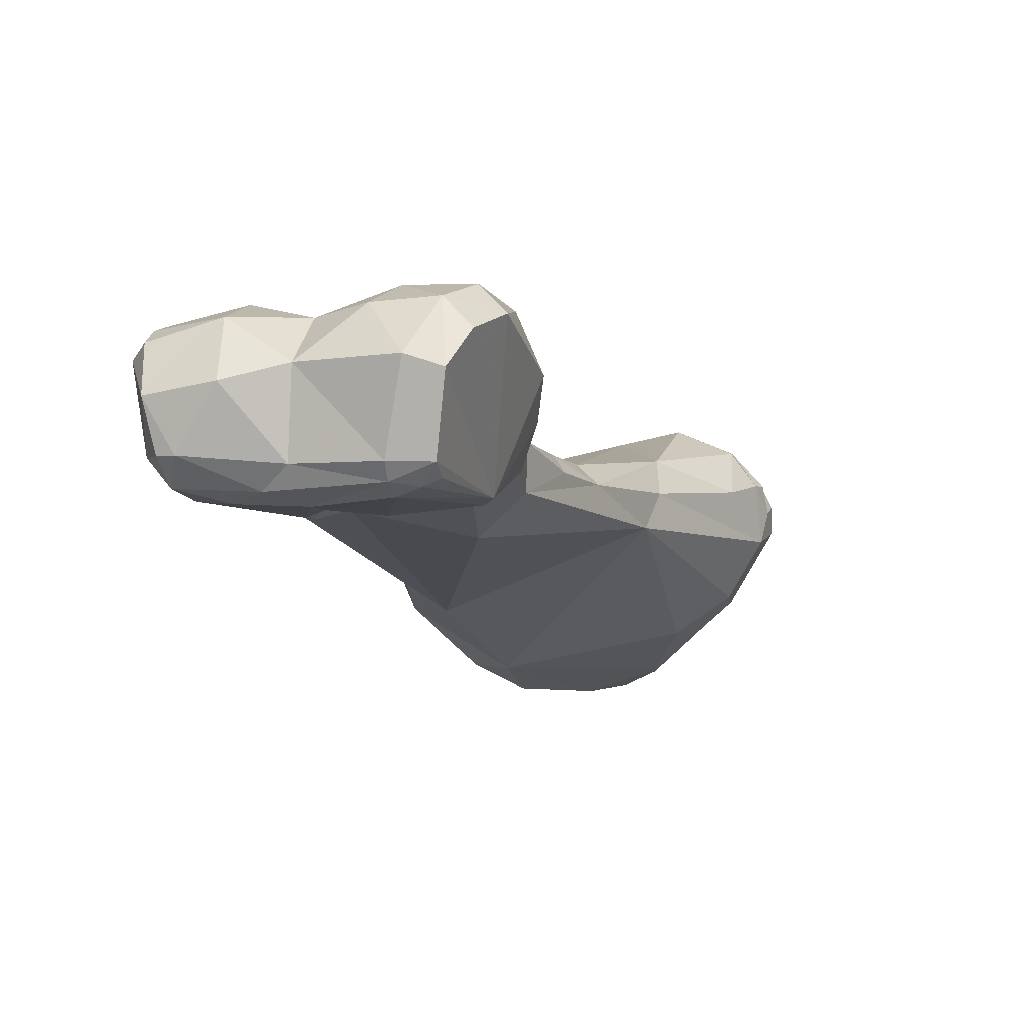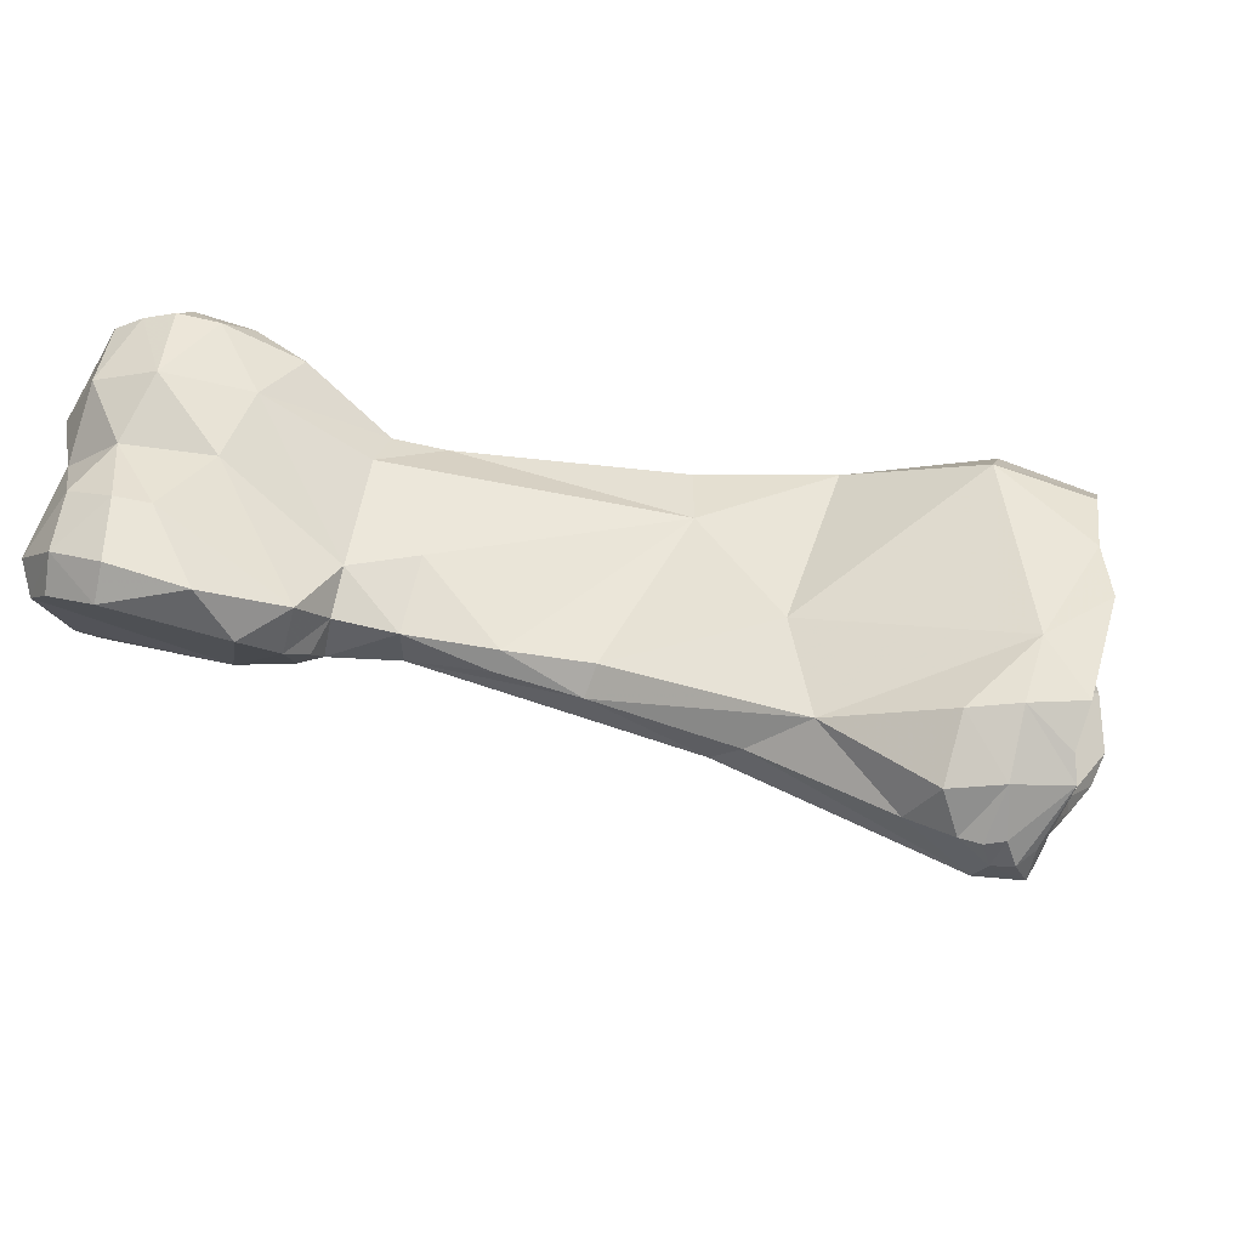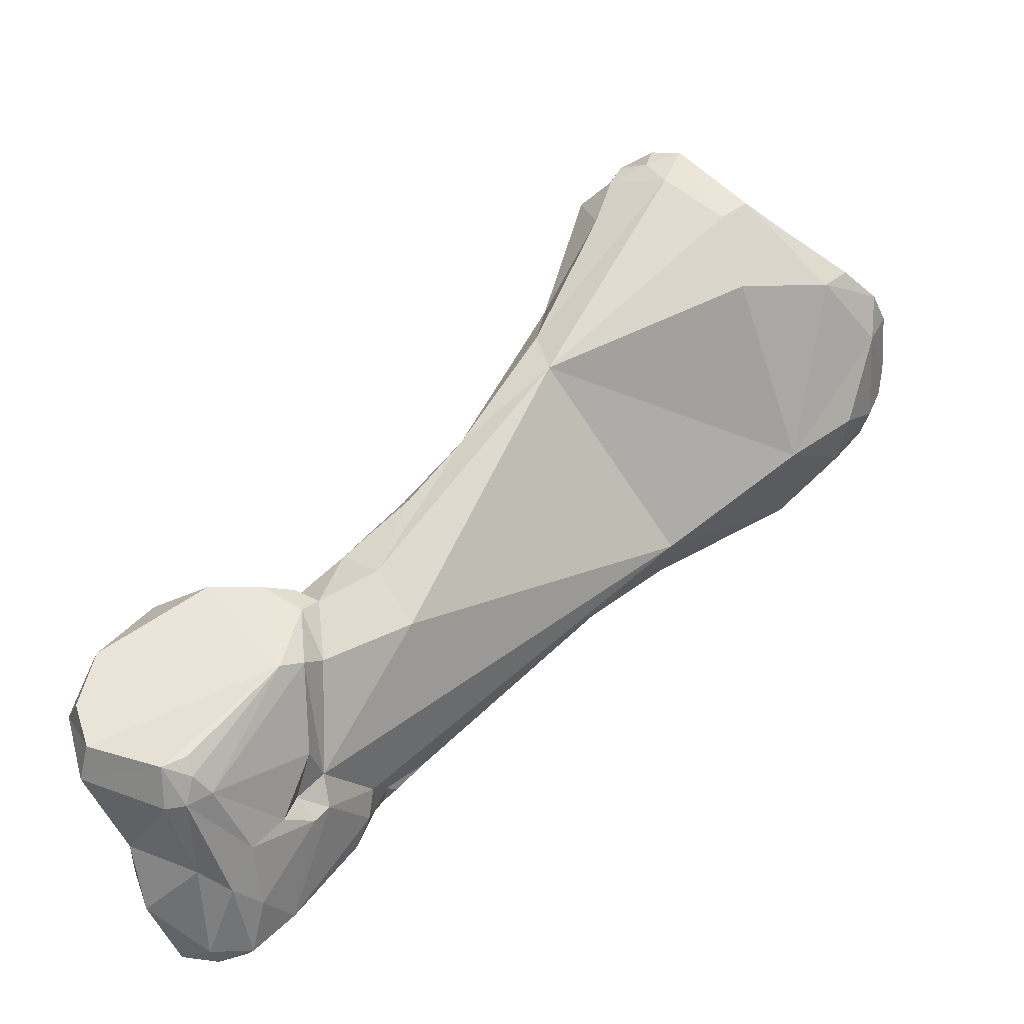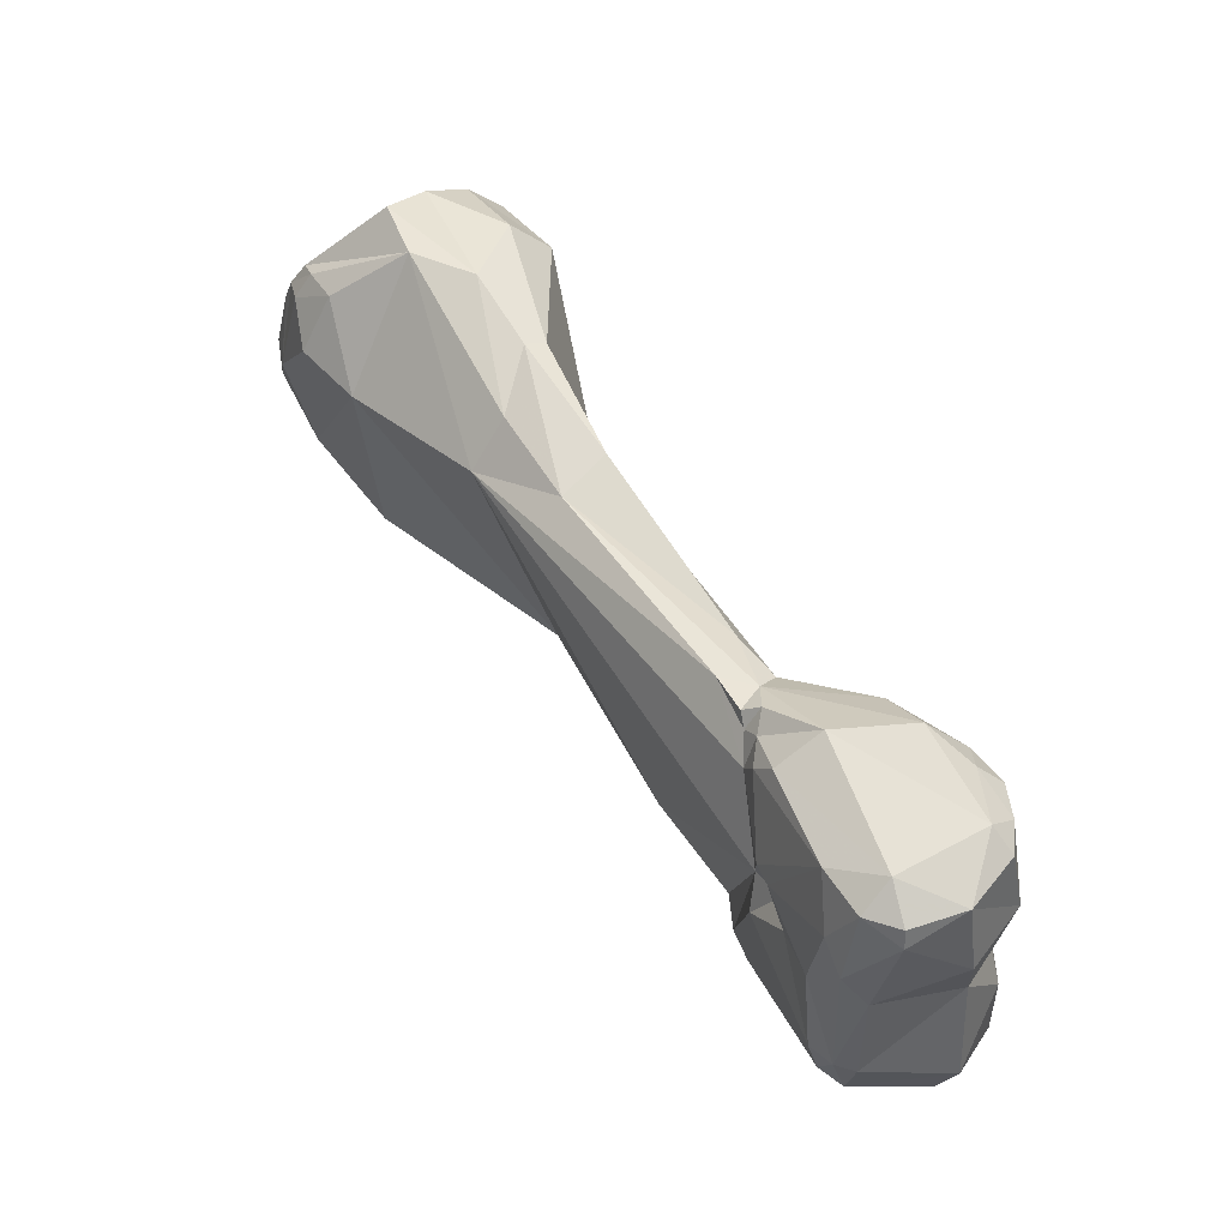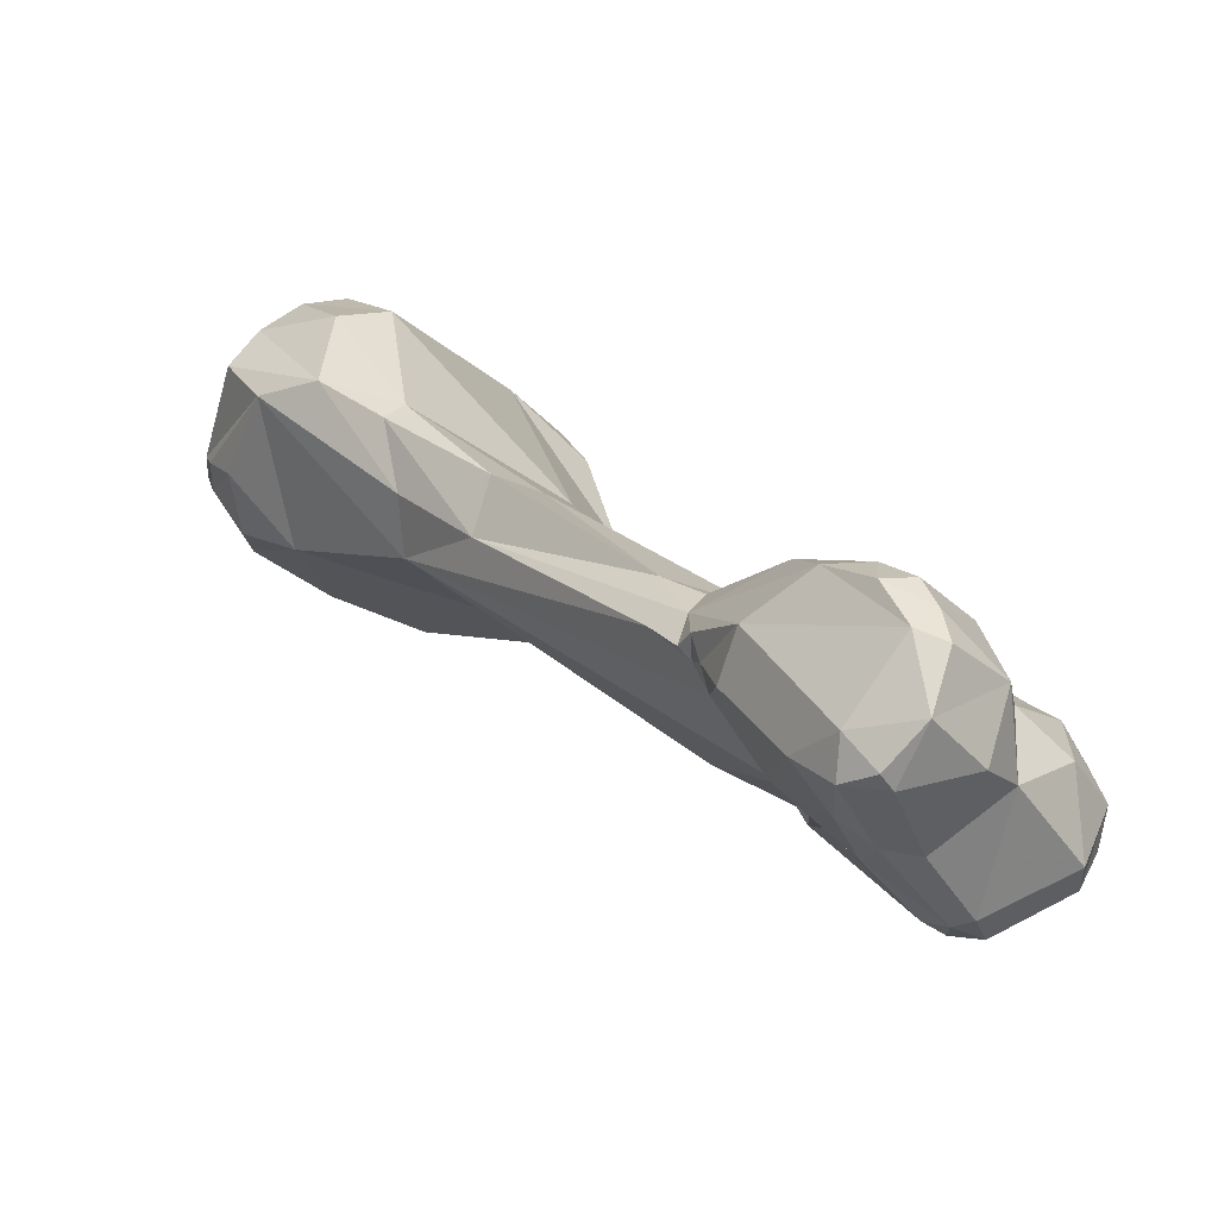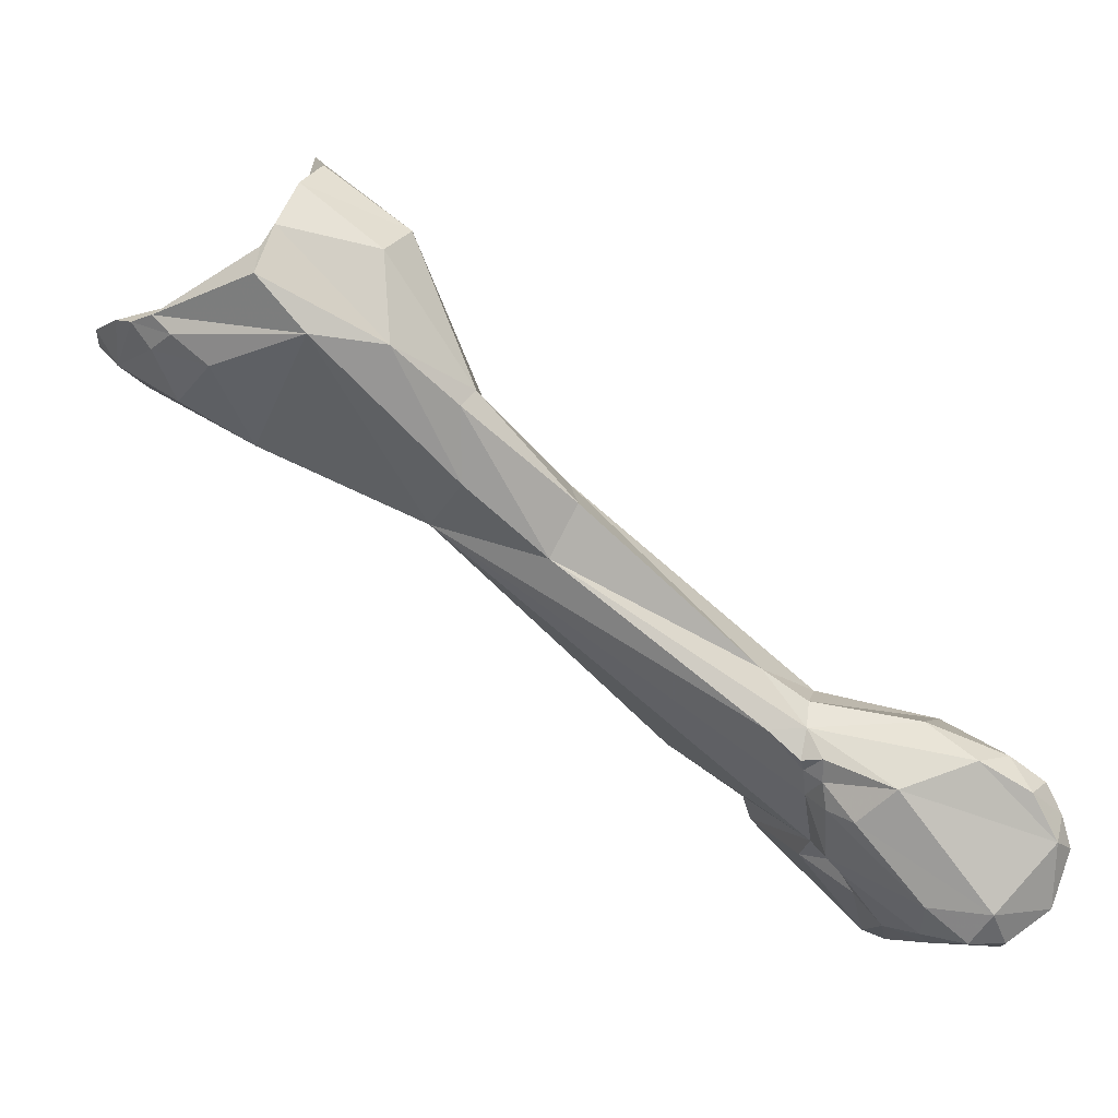
<metadata>
{"format":"obj","ext":"obj","renderer":"f3d","projection":"perspective","resolution":1024,"background":"white","views":[{"elev":-54.0,"azim":99.3,"up":"+Y"},{"elev":-37.7,"azim":134.3,"up":"+Z"},{"elev":-65.9,"azim":-166.5,"up":"+Y"},{"elev":57.9,"azim":19.2,"up":"+Z"},{"elev":-28.5,"azim":28.6,"up":"+Y"},{"elev":5.1,"azim":-17.0,"up":"+Y"}]}
</metadata>
<code>
v 0.02584 -0.1465 0.002619
v 0.03879 -0.1629 0.01145
v 0.03384 -0.1567 0.002812
v 0.02646 -0.1478 -0.002636
v 0.0462 -0.1644 0.01409
v 0.03088 -0.1515 0.004581
v 0.02528 -0.1461 0.006324
v 0.03829 -0.1617 0.01232
v 0.03965 -0.1612 0.004933
v 0.04604 -0.1635 0.004655
v 0.03878 -0.1625 0.004688
v 0.02279 -0.1468 0.01037
v 0.0429 -0.1677 0.0112
v 0.02391 -0.1492 0.01113
v 0.02543 -0.1498 -0.002355
v 0.04671 -0.1648 0.007601
v 0.02255 -0.1489 0.006564
v 0.02797 -0.1457 0.000157
v 0.02568 -0.1481 -0.002929
v 0.02005 -0.1496 0.007938
v 0.02409 -0.1449 0.009431
v 0.04104 -0.1663 0.009924
v 0.0238 -0.1508 -0.000897
v 0.02152 -0.1501 0.009129
v 0.02851 -0.1483 -0.001688
v 0.03987 -0.1653 0.008365
v 0.02076 -0.1509 0.002319
v 0.02361 -0.1487 -0.00139
v 0.01998 -0.15 0.002338
v 0.03111 -0.1557 0.01056
v 0.04598 -0.1662 0.009799
v 0.04467 -0.1626 0.0146
v 0.02792 -0.1548 0.009038
v 0.04594 -0.1634 0.01403
v 0.02288 -0.15 -0.000932
v 0.04434 -0.1616 0.01372
v 0.04579 -0.1624 0.01135
v 0.02046 -0.1496 0.002529
v 0.02748 -0.1468 -0.00173
v 0.04549 -0.1644 0.003926
v 0.03925 -0.1631 0.00455
v 0.02183 -0.1495 0.001833
v 0.04386 -0.1684 0.007553
v 0.02805 -0.1501 -0.001547
v 0.03986 -0.165 0.01056
v 0.04615 -0.166 0.004749
v 0.03948 -0.1622 0.004253
v 0.02519 -0.147 0.004739
v 0.04546 -0.1641 0.01468
v 0.02511 -0.1446 0.005765
v 0.0209 -0.1511 0.007389
v 0.02501 -0.1444 0.008349
v 0.02446 -0.1483 0.002585
v 0.02309 -0.1525 0.007671
v 0.0205 -0.1492 0.008757
v 0.04374 -0.1677 0.01029
v 0.03577 -0.1585 0.003674
v 0.03418 -0.1558 0.003443
v 0.04668 -0.1645 0.01168
v 0.04241 -0.1681 0.007511
v 0.02488 -0.1449 0.007643
v 0.02686 -0.1483 -0.002684
v 0.0308 -0.1534 0.00097
v 0.0255 -0.1442 0.00623
v 0.02625 -0.1454 -0.000739
v 0.04589 -0.1638 0.009339
v 0.02125 -0.1496 0.001503
v 0.02535 -0.1476 -0.002484
v 0.02518 -0.1473 -0.002077
v 0.02729 -0.1488 -0.002423
v 0.02523 -0.146 0.004183
v 0.02623 -0.1495 0.01137
v 0.0243 -0.1483 0.004766
v 0.0442 -0.1672 0.01393
v 0.0397 -0.1635 0.01305
v 0.04531 -0.1625 0.006615
v 0.04319 -0.1684 0.00758
v 0.03884 -0.1616 0.01268
v 0.02003 -0.1487 0.008361
v 0.02566 -0.1439 0.004102
v 0.04329 -0.1608 0.01111
v 0.04357 -0.1683 0.006173
v 0.0388 -0.16 0.01167
v 0.03623 -0.162 0.006368
v 0.0443 -0.1674 0.01336
v 0.04187 -0.1606 0.01313
v 0.02624 -0.1468 0.01067
v 0.0226 -0.1492 0.005473
v 0.02298 -0.1491 0.004172
v 0.03852 -0.162 0.01199
v 0.02745 -0.1452 0.002495
v 0.02404 -0.1481 0.004242
v 0.03994 -0.1653 0.00524
v 0.04304 -0.1672 0.0138
v 0.02161 -0.1497 0.002796
v 0.04037 -0.1623 0.003876
v 0.02458 -0.1477 0.005654
v 0.04352 -0.1662 0.0145
v 0.0428 -0.168 0.006157
v 0.03954 -0.1599 0.01029
v 0.04559 -0.1662 0.01412
v 0.03049 -0.151 0.000992
v 0.02631 -0.1446 0.000572
v 0.04031 -0.1655 0.01065
v 0.03912 -0.1632 0.01227
v 0.03978 -0.1647 0.009525
v 0.02251 -0.1475 0.01083
v 0.04385 -0.1616 0.008783
v 0.02533 -0.147 0.003864
v 0.03853 -0.1607 0.01216
v 0.02484 -0.1449 0.008484
v 0.02737 -0.1463 0.009387
v 0.0389 -0.1639 0.006054
v 0.03814 -0.1591 0.006956
v 0.04204 -0.1624 0.003432
v 0.04584 -0.1673 0.005538
v 0.02578 -0.1458 -0.001432
v 0.04225 -0.1672 0.01217
v 0.01955 -0.1489 0.007557
v 0.0189 -0.1491 0.00469
v 0.02188 -0.15 0.000235
v 0.04619 -0.1632 0.006804
v 0.03986 -0.1605 0.006383
v 0.03895 -0.1623 0.0124
v 0.0226 -0.1492 0.001139
v 0.02834 -0.1512 0.01102
v 0.04602 -0.1666 0.01184
v 0.02529 -0.1468 0.00011
v 0.03606 -0.1579 0.003978
v 0.0195 -0.1502 0.004908
v 0.03812 -0.1599 0.00453
v 0.02445 -0.1482 0.003853
v 0.03053 -0.1549 0.001563
v 0.03737 -0.159 0.01147
v 0.02559 -0.1464 0.003475
v 0.04402 -0.1619 0.003931
v 0.02889 -0.1508 0.01076
v 0.04678 -0.1651 0.005505
v 0.02854 -0.1535 0.01044
v 0.04544 -0.1624 0.01392
v 0.02316 -0.1491 0.005333
v 0.02894 -0.147 0.000169
v 0.02497 -0.1467 0.004186
v 0.04071 -0.1624 0.01387
v 0.02362 -0.1487 0.001002
v 0.02462 -0.1475 0.004337
v 0.01924 -0.1488 0.006628
v 0.01912 -0.1496 0.003601
v 0.03732 -0.1608 0.01207
v 0.0323 -0.1537 0.00869
v 0.02596 -0.1488 -0.00274
v 0.04068 -0.1653 0.009812
v 0.03189 -0.1541 0.0109
v 0.02363 -0.1524 0.001171
v 0.04197 -0.1674 0.01003
v 0.02475 -0.1485 -0.002802
v 0.04307 -0.1616 0.01428
v 0.04174 -0.166 0.01356
v 0.03697 -0.161 0.004753
v 0.02472 -0.1462 0.007465
v 0.02321 -0.1462 0.01032
v 0.02118 -0.1483 0.008192
v 0.03933 -0.1647 0.005595
v 0.04117 -0.161 0.004357
v 0.04276 -0.1683 0.006733
v 0.0464 -0.1672 0.006632
f 82 43 77
f 77 165 82
f 43 82 166
f 99 93 82
f 93 116 82
f 165 99 82
f 82 116 166
f 43 56 77
f 43 31 56
f 166 31 43
f 165 77 60
f 77 13 155
f 77 56 13
f 155 60 77
f 60 93 165
f 93 99 165
f 16 31 166
f 166 116 138
f 166 138 16
f 60 163 93
f 41 93 163
f 93 46 116
f 93 40 46
f 93 115 40
f 93 96 115
f 93 41 96
f 116 46 138
f 56 85 13
f 127 56 31
f 85 56 127
f 66 31 16
f 66 59 31
f 31 59 127
f 22 26 60
f 26 163 60
f 155 22 60
f 155 13 118
f 94 13 85
f 94 118 13
f 155 118 104
f 104 22 155
f 66 16 122
f 138 122 16
f 122 138 10
f 40 138 46
f 40 10 138
f 163 113 41
f 106 113 163
f 26 106 163
f 113 11 41
f 47 41 11
f 47 96 41
f 136 10 40
f 136 40 115
f 115 96 164
f 115 164 136
f 47 9 96
f 164 96 9
f 85 74 94
f 85 101 74
f 101 85 127
f 101 127 59
f 66 37 59
f 108 37 66
f 76 66 122
f 76 108 66
f 59 34 5
f 37 34 59
f 101 59 5
f 22 152 26
f 104 152 22
f 152 106 26
f 158 118 94
f 104 118 158
f 158 94 98
f 94 74 98
f 45 104 158
f 152 104 45
f 122 10 76
f 76 10 136
f 11 113 159
f 159 113 84
f 106 84 113
f 33 84 106
f 106 2 33
f 106 152 45
f 45 2 106
f 11 131 9
f 11 9 47
f 131 11 159
f 164 76 136
f 108 164 123
f 164 108 76
f 123 164 9
f 131 123 9
f 101 98 74
f 101 49 98
f 101 5 49
f 140 34 37
f 37 36 140
f 37 81 36
f 37 108 81
f 81 108 123
f 34 49 5
f 49 34 32
f 32 34 140
f 98 75 158
f 158 75 105
f 45 158 105
f 144 75 98
f 144 98 49
f 45 105 2
f 159 84 133
f 159 3 57
f 159 133 3
f 159 57 131
f 133 84 33
f 33 30 139
f 133 33 54
f 33 149 30
f 149 33 2
f 14 54 33
f 14 33 139
f 2 105 124
f 2 90 149
f 124 90 2
f 123 131 114
f 129 114 131
f 131 57 129
f 123 100 81
f 100 123 114
f 32 157 49
f 157 144 49
f 140 36 32
f 157 36 86
f 36 157 32
f 81 86 36
f 83 81 100
f 81 83 86
f 124 75 144
f 124 105 75
f 144 78 124
f 78 144 110
f 110 144 157
f 54 154 133
f 133 154 23
f 133 23 15
f 15 63 133
f 133 63 3
f 3 129 57
f 129 3 58
f 102 3 63
f 3 102 58
f 30 126 139
f 110 134 30
f 149 110 30
f 153 126 30
f 30 134 153
f 72 14 139
f 126 72 139
f 24 51 54
f 54 14 24
f 130 54 51
f 130 27 54
f 154 54 27
f 8 110 149
f 90 8 149
f 79 14 107
f 55 14 79
f 55 24 14
f 72 107 14
f 124 78 90
f 78 8 90
f 100 114 150
f 150 114 129
f 58 150 129
f 100 134 83
f 100 150 134
f 110 157 86
f 110 86 83
f 110 83 134
f 8 78 110
f 23 154 27
f 23 35 156
f 27 35 23
f 156 15 23
f 15 156 151
f 44 15 70
f 44 63 15
f 151 70 15
f 63 44 102
f 58 6 150
f 6 58 102
f 91 102 142
f 91 6 102
f 142 102 25
f 44 25 102
f 72 126 137
f 126 153 137
f 150 153 134
f 153 150 137
f 137 87 72
f 107 72 161
f 72 87 161
f 51 24 20
f 55 20 24
f 130 51 20
f 119 147 130
f 148 27 130
f 147 120 130
f 130 20 119
f 130 120 148
f 148 29 27
f 27 121 35
f 27 29 121
f 107 12 79
f 119 79 162
f 55 79 119
f 12 162 79
f 161 12 107
f 119 20 55
f 6 137 150
f 28 156 35
f 28 35 145
f 145 35 121
f 68 19 156
f 156 28 69
f 68 156 69
f 151 156 19
f 4 62 151
f 151 62 70
f 151 19 4
f 25 44 70
f 70 39 25
f 39 70 62
f 112 137 6
f 6 91 112
f 18 91 142
f 91 64 112
f 18 103 91
f 64 91 80
f 103 80 91
f 25 39 142
f 39 18 142
f 137 112 87
f 87 112 21
f 161 87 21
f 12 161 160
f 161 21 160
f 147 119 162
f 88 120 147
f 17 147 162
f 17 88 147
f 120 38 148
f 38 29 148
f 120 88 38
f 29 67 121
f 38 67 29
f 121 125 145
f 121 67 125
f 17 162 12
f 17 12 97
f 12 160 97
f 69 28 145
f 69 145 128
f 53 145 125
f 128 145 53
f 68 117 19
f 68 69 117
f 117 4 19
f 117 69 128
f 39 62 4
f 117 39 4
f 117 18 39
f 52 21 112
f 64 52 112
f 18 65 103
f 18 117 65
f 61 52 64
f 64 50 61
f 50 64 80
f 135 103 1
f 1 103 128
f 65 128 103
f 103 71 80
f 71 103 135
f 71 50 80
f 111 21 52
f 160 21 111
f 160 111 61
f 160 7 97
f 7 160 61
f 38 88 95
f 141 88 17
f 141 89 88
f 89 95 88
f 17 97 141
f 42 67 38
f 38 95 42
f 67 42 125
f 125 42 95
f 53 125 95
f 146 97 48
f 73 141 97
f 48 97 7
f 146 73 97
f 128 65 117
f 128 53 1
f 109 1 53
f 89 53 95
f 132 53 89
f 53 132 109
f 52 61 111
f 50 7 61
f 50 71 7
f 109 135 1
f 143 71 135
f 143 135 109
f 48 7 71
f 71 143 48
f 141 73 92
f 92 89 141
f 89 92 132
f 146 48 143
f 146 92 73
f 146 132 92
f 146 109 132
f 146 143 109

</code>
